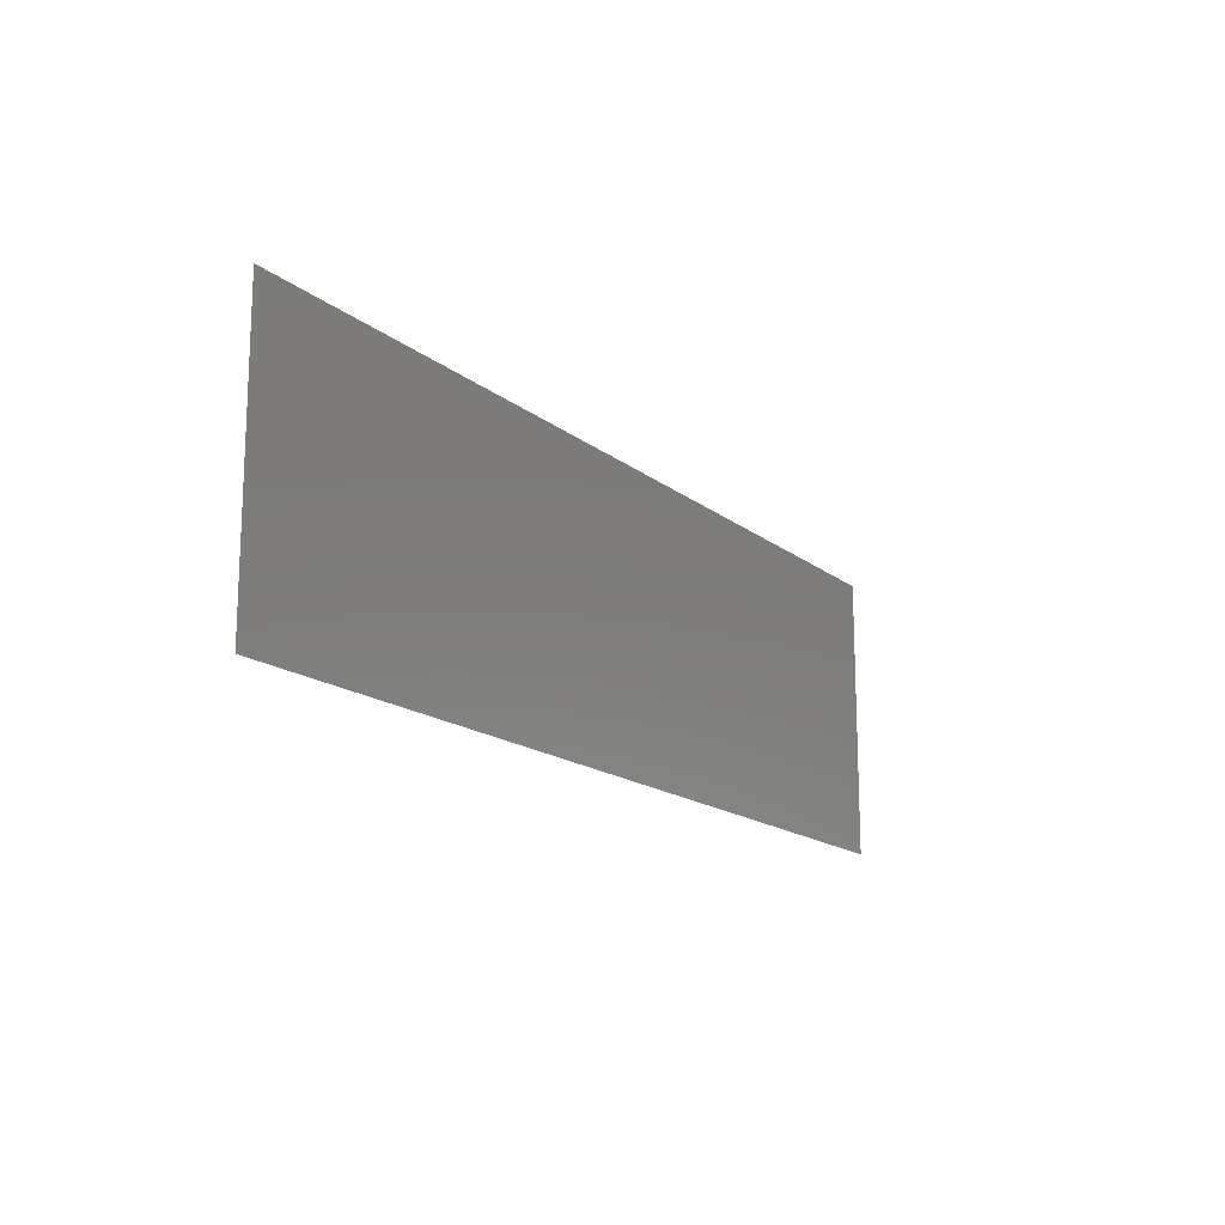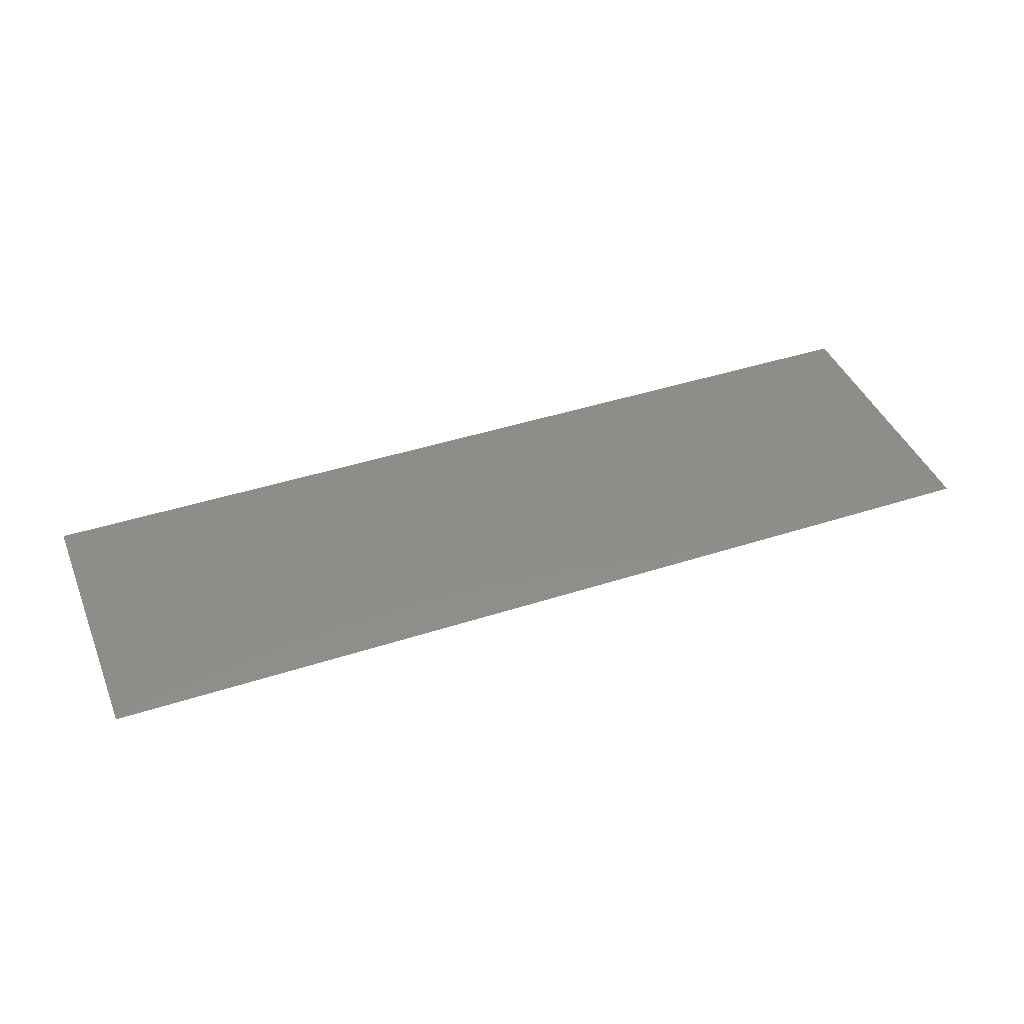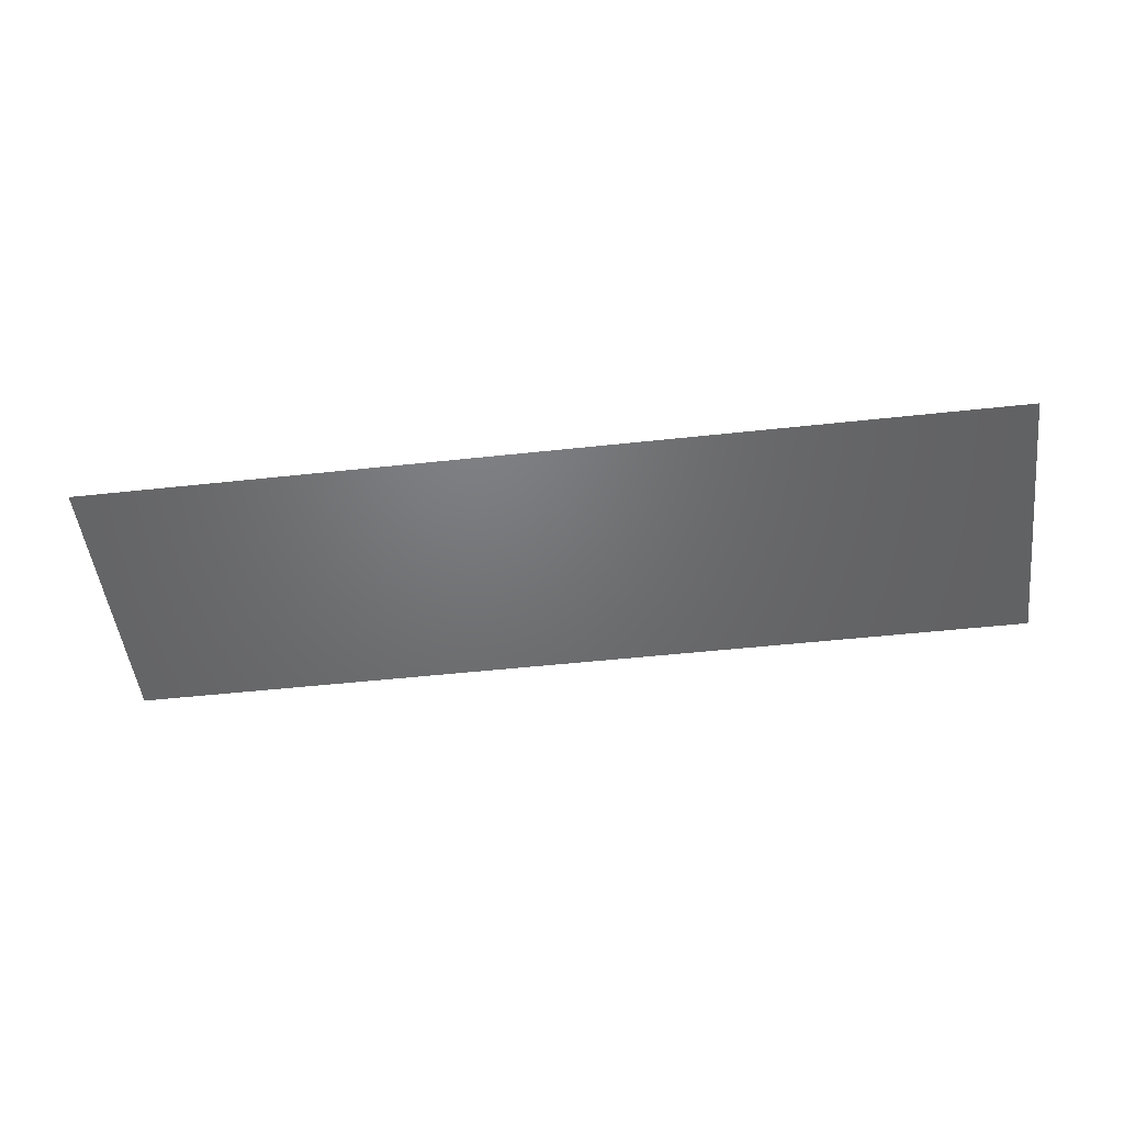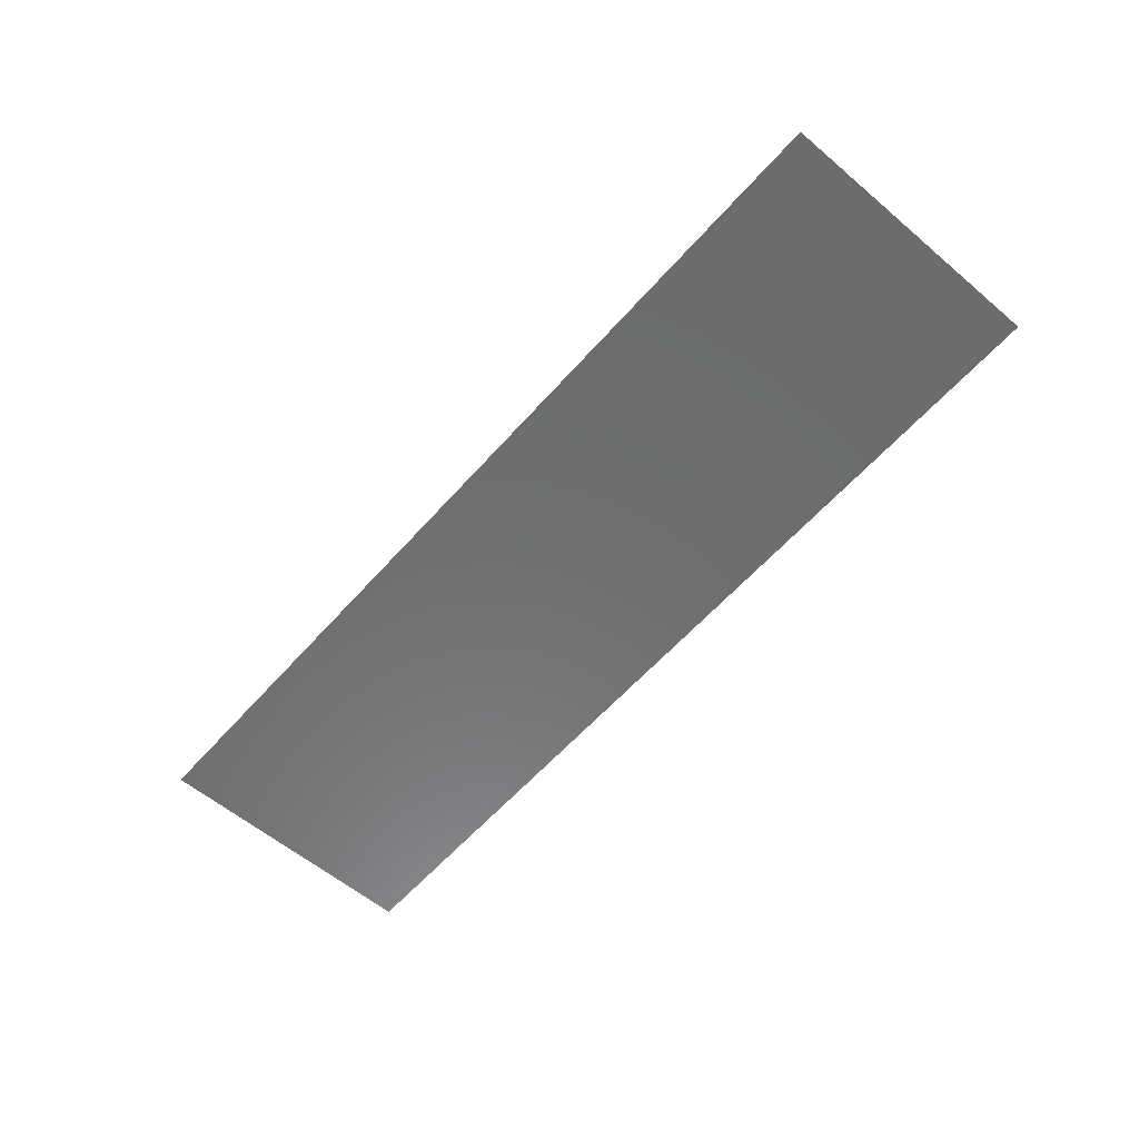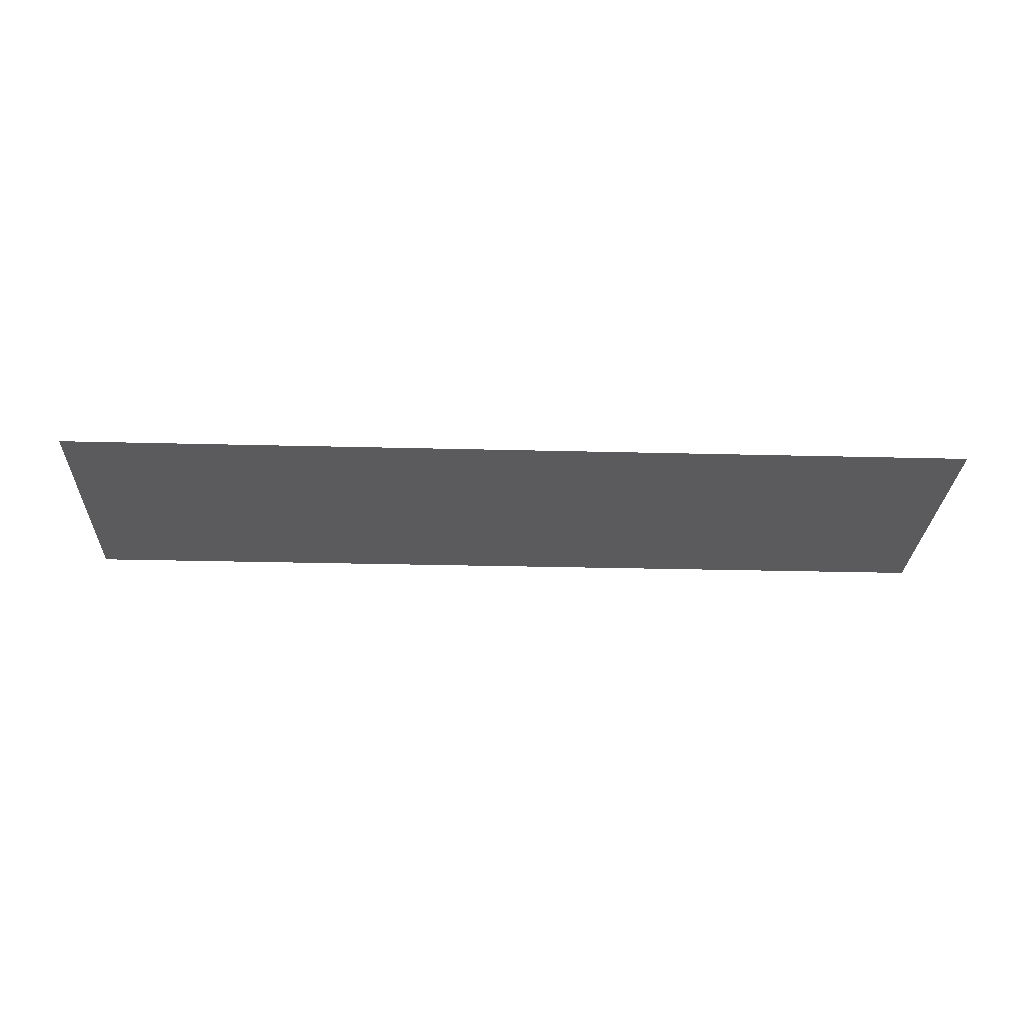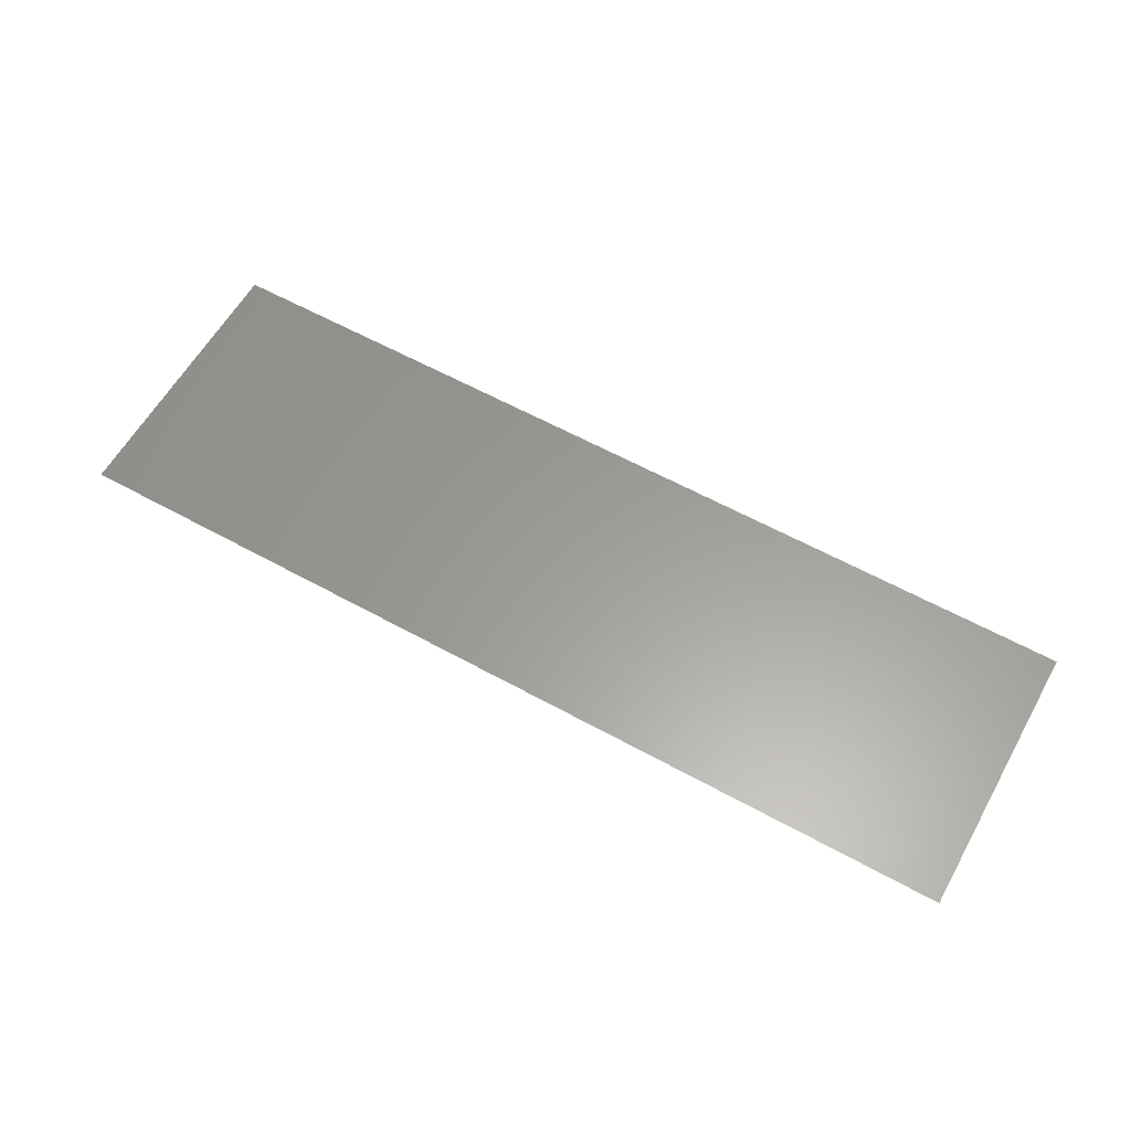
<metadata>
{"format":"stl","ext":"stl","renderer":"f3d","projection":"perspective","resolution":1024,"background":"white","views":[{"elev":-15.8,"azim":122.2,"up":"+Z"},{"elev":42.1,"azim":158.7,"up":"+Y"},{"elev":-49.5,"azim":6.9,"up":"+Y"},{"elev":-58.8,"azim":-131.0,"up":"+Y"},{"elev":-27.0,"azim":177.7,"up":"+Y"},{"elev":60.4,"azim":-150.6,"up":"+Y"}]}
</metadata>
<code>
# stl→obj: 4 verts, 2 faces
v 0.5019 2.704 6.099
v 0.5019 2.704 6.399
v -0.4981 2.704 6.399
v -0.4981 2.704 6.099
f 1 2 3
f 1 3 4

</code>
